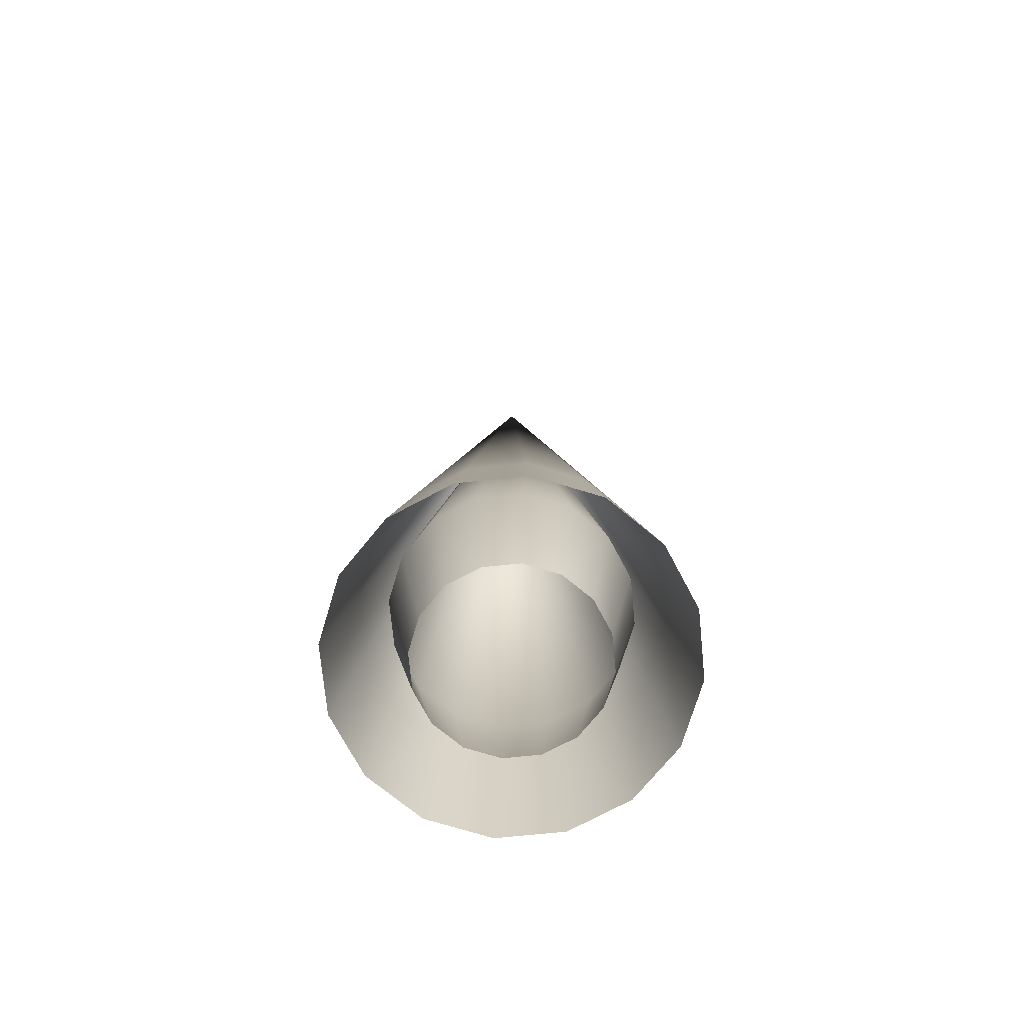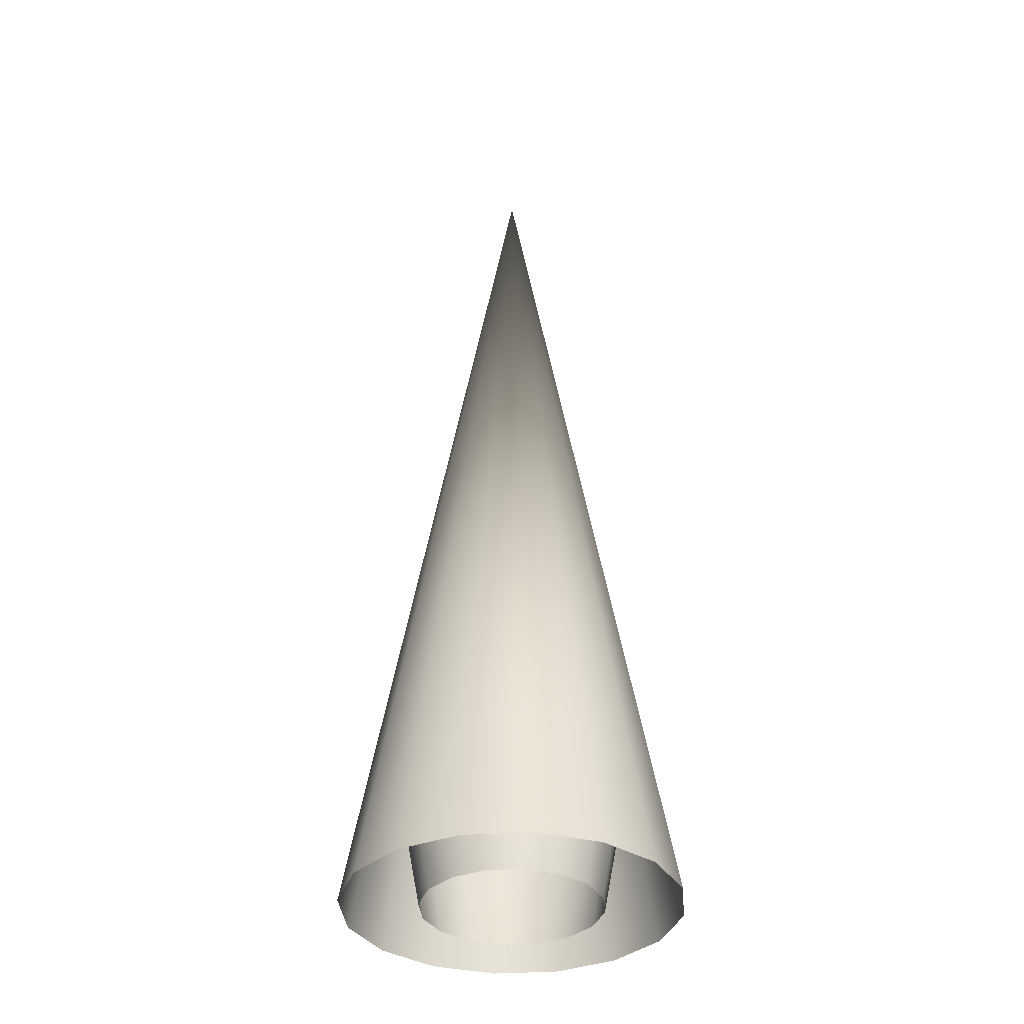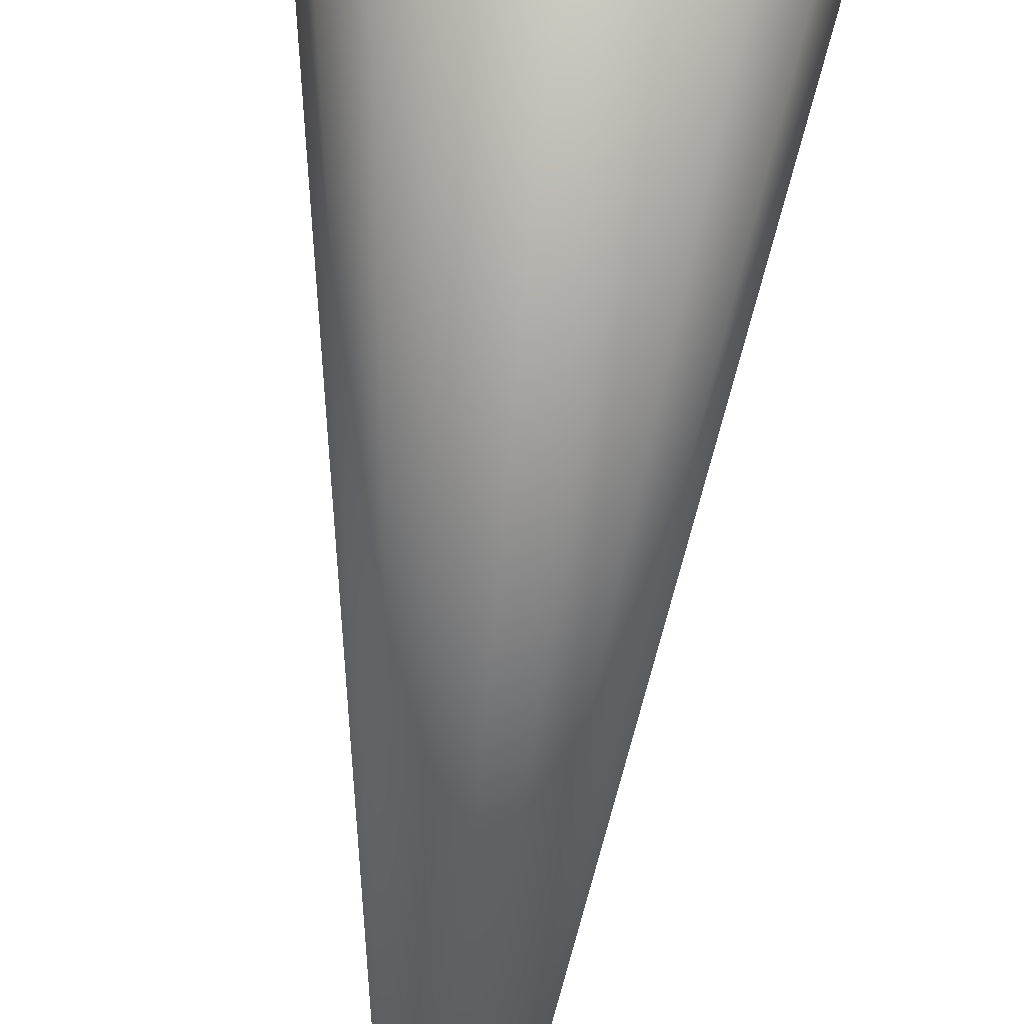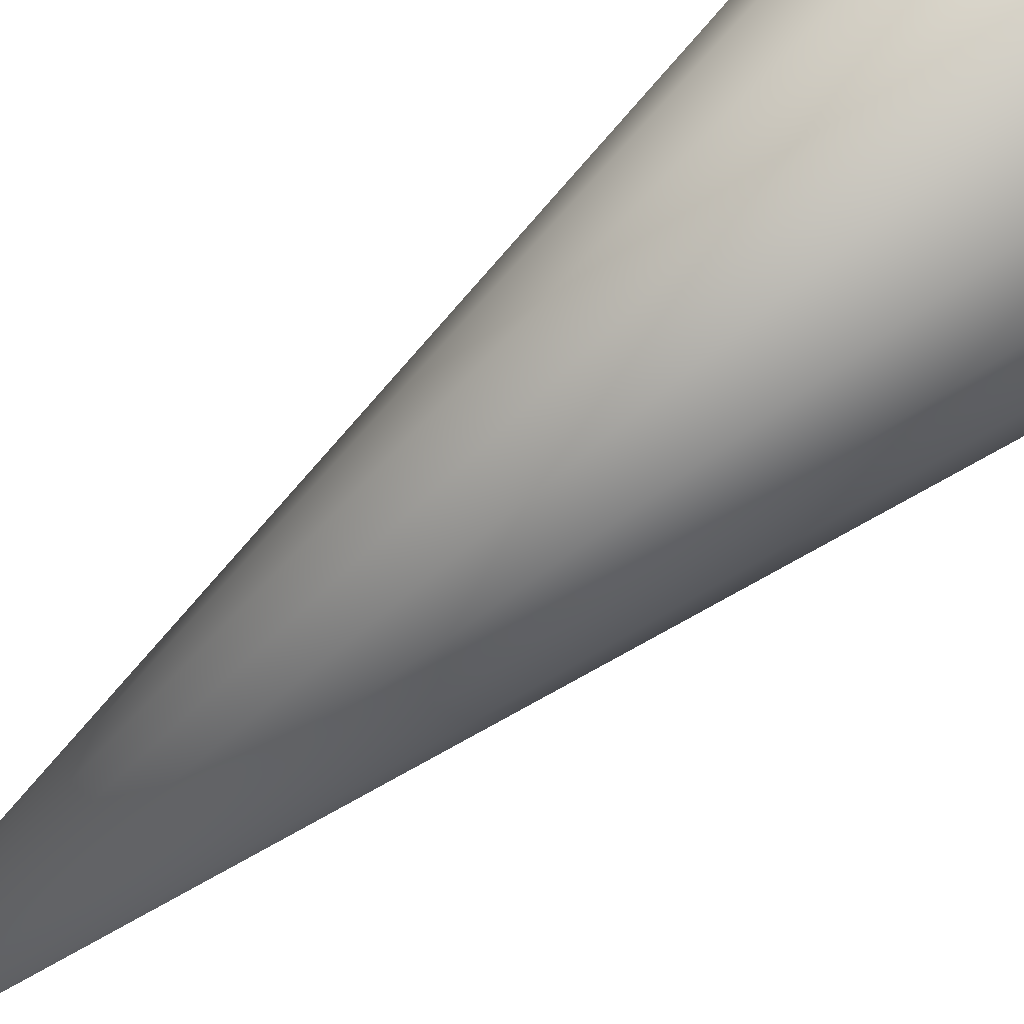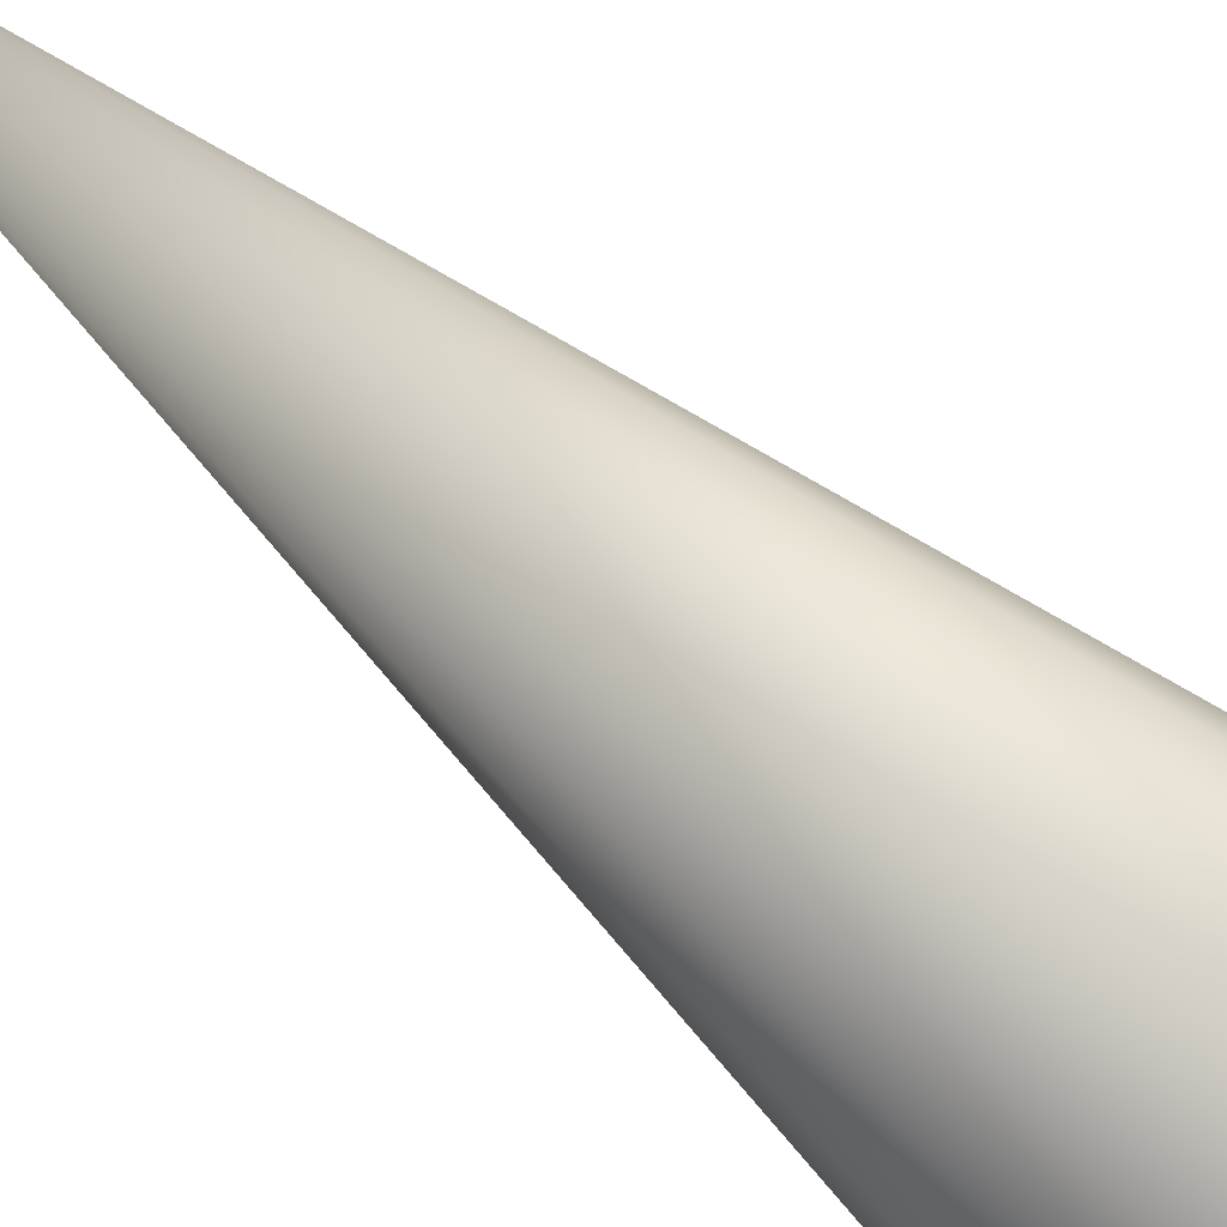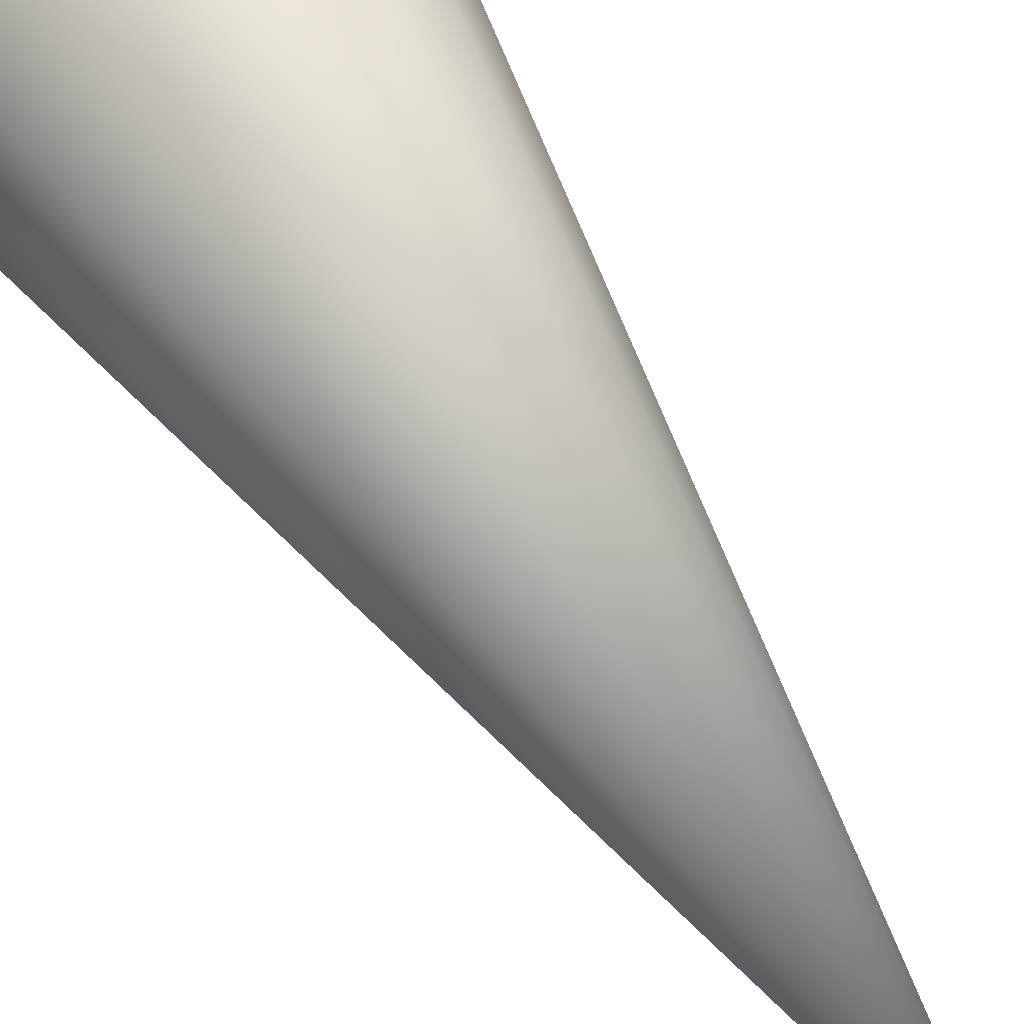
<metadata>
{"format":"obj","ext":"obj","renderer":"f3d","projection":"perspective","resolution":1024,"background":"white","views":[{"elev":-73.9,"azim":39.4,"up":"+Z"},{"elev":-35.6,"azim":-118.9,"up":"+Z"},{"elev":66.3,"azim":5.3,"up":"+Y"},{"elev":60.5,"azim":47.6,"up":"+Y"},{"elev":-60.5,"azim":46.9,"up":"+Y"},{"elev":42.7,"azim":-25.6,"up":"+Y"}]}
</metadata>
<code>
g mesh_horn
v 0.03146 0.01303 -0.09963
v 0.02408 0.02408 -0.09963
v 0.01885 0.01885 -0.1385
v 0.02462 0.0102 -0.1385
v 0.01303 0.03146 -0.09963
v 0.0102 0.02462 -0.1385
v 0 0.03406 -0.09963
v 0 0.02665 -0.1385
v -0.0102 0.02462 -0.1385
v -0.01303 0.03146 -0.09963
v -0.01885 0.01885 -0.1385
v -0.02408 0.02408 -0.09963
v -0.03146 0.01303 -0.09963
v -0.02462 0.0102 -0.1385
v -0.03406 0 -0.09963
v -0.02665 0 -0.1385
v -0.02462 -0.0102 -0.1385
v -0.03146 -0.01303 -0.09963
v -0.01885 -0.01885 -0.1385
v -0.02408 -0.02408 -0.09963
v -0.01303 -0.03146 -0.09963
v -0.0102 -0.02462 -0.1385
v -0 -0.03406 -0.09963
v -0 -0.02665 -0.1385
v 0.0102 -0.02462 -0.1385
v 0.01303 -0.03146 -0.09963
v 0.01885 -0.01885 -0.1385
v 0.02408 -0.02408 -0.09963
v 0.03146 -0.01303 -0.09963
v 0.02462 -0.0102 -0.1385
v 0.03406 -0 -0.09963
v 0.02665 -0 -0.1385
v 0.02462 0.0102 -0.1385
v 0.03146 0.01303 -0.09963
v -0 0 0.1385
v -0 0 0.1385
v -0 0 0.1385
v -0 0 0.1385
v -0 0 0.1385
v -0 0 0.1385
v -0 0 0.1385
v -0 0 0.1385
v -0 0 0.1385
v -0 0 0.1385
v -0 0 0.1385
v -0 0 0.1385
v -0 0 0.1385
v -0 0 0.1385
v -0 0 0.1385
v -0 0 0.1385
v 0.03933 0.01629 -0.09963
v 0.0301 0.0301 -0.09963
v 0.04574 0.01895 -0.1385
v 0.03501 0.03501 -0.1385
v 0.01895 0.04574 -0.1385
v 0.01629 0.03933 -0.09963
v 0 0.04951 -0.1385
v 0 0.04257 -0.09963
v -0.01629 0.03933 -0.09963
v -0.01895 0.04574 -0.1385
v -0.0301 0.0301 -0.09963
v -0.03501 0.03501 -0.1385
v -0.04574 0.01895 -0.1385
v -0.03933 0.01629 -0.09963
v -0.04951 0 -0.1385
v -0.04257 0 -0.09963
v -0.03933 -0.01629 -0.09963
v -0.04574 -0.01895 -0.1385
v -0.0301 -0.0301 -0.09963
v -0.03501 -0.03501 -0.1385
v -0.01895 -0.04574 -0.1385
v -0.01629 -0.03933 -0.09963
v -0 -0.04951 -0.1385
v -0 -0.04257 -0.09963
v 0.01629 -0.03933 -0.09963
v 0.01895 -0.04574 -0.1385
v 0.0301 -0.0301 -0.09963
v 0.03501 -0.03501 -0.1385
v 0.04574 -0.01895 -0.1385
v 0.03933 -0.01629 -0.09963
v 0.04951 -0 -0.1385
v 0.04257 -0 -0.09963
v 0.03933 0.01629 -0.09963
v 0.04574 0.01895 -0.1385
v -0 0 0.1385
v -0 0 0.1385
v -0 0 0.1385
v -0 0 0.1385
v -0 0 0.1385
v -0 0 0.1385
v -0 0 0.1385
v -0 0 0.1385
v -0 0 0.1385
v -0 0 0.1385
v -0 0 0.1385
v -0 0 0.1385
v -0 0 0.1385
v -0 0 0.1385
v -0 0 0.1385
v -0 0 0.1385
f -98 -99 -100
f -100 -97 -98
f -98 -96 -99
f -95 -96 -98
f -95 -94 -96
f -95 -93 -94
f -94 -93 -92
f -92 -91 -94
f -91 -92 -90
f -90 -89 -91
f -90 -88 -89
f -87 -88 -90
f -87 -86 -88
f -87 -85 -86
f -86 -85 -84
f -84 -83 -86
f -83 -84 -82
f -82 -81 -83
f -82 -80 -81
f -79 -80 -82
f -79 -78 -80
f -79 -77 -78
f -78 -77 -76
f -76 -75 -78
f -75 -76 -74
f -74 -73 -75
f -74 -72 -73
f -71 -72 -74
f -71 -70 -72
f -71 -69 -70
f -70 -69 -68
f -68 -67 -70
f -80 -66 -81
f -78 -65 -80
f -75 -64 -78
f -73 -63 -75
f -72 -62 -73
f -70 -61 -72
f -67 -60 -70
f -99 -59 -100
f -96 -58 -99
f -94 -57 -96
f -91 -56 -94
f -89 -55 -91
f -88 -54 -89
f -86 -53 -88
f -83 -52 -86
f -81 -51 -83
f -48 -49 -50
f -47 -49 -48
f -49 -47 -46
f -46 -45 -49
f -45 -46 -44
f -44 -43 -45
f -44 -42 -43
f -44 -41 -42
f -41 -40 -42
f -39 -40 -41
f -40 -39 -38
f -38 -37 -40
f -37 -38 -36
f -36 -35 -37
f -36 -34 -35
f -36 -33 -34
f -33 -32 -34
f -31 -32 -33
f -32 -31 -30
f -30 -29 -32
f -29 -30 -28
f -28 -27 -29
f -28 -26 -27
f -28 -25 -26
f -25 -24 -26
f -23 -24 -25
f -24 -23 -22
f -22 -21 -24
f -21 -22 -20
f -20 -19 -21
f -20 -18 -19
f -20 -17 -18
f -29 -16 -32
f -27 -15 -29
f -26 -14 -27
f -24 -13 -26
f -21 -12 -24
f -19 -11 -21
f -18 -10 -19
f -49 -9 -50
f -45 -8 -49
f -43 -7 -45
f -42 -6 -43
f -40 -5 -42
f -37 -4 -40
f -35 -3 -37
f -34 -2 -35
f -32 -1 -34

</code>
